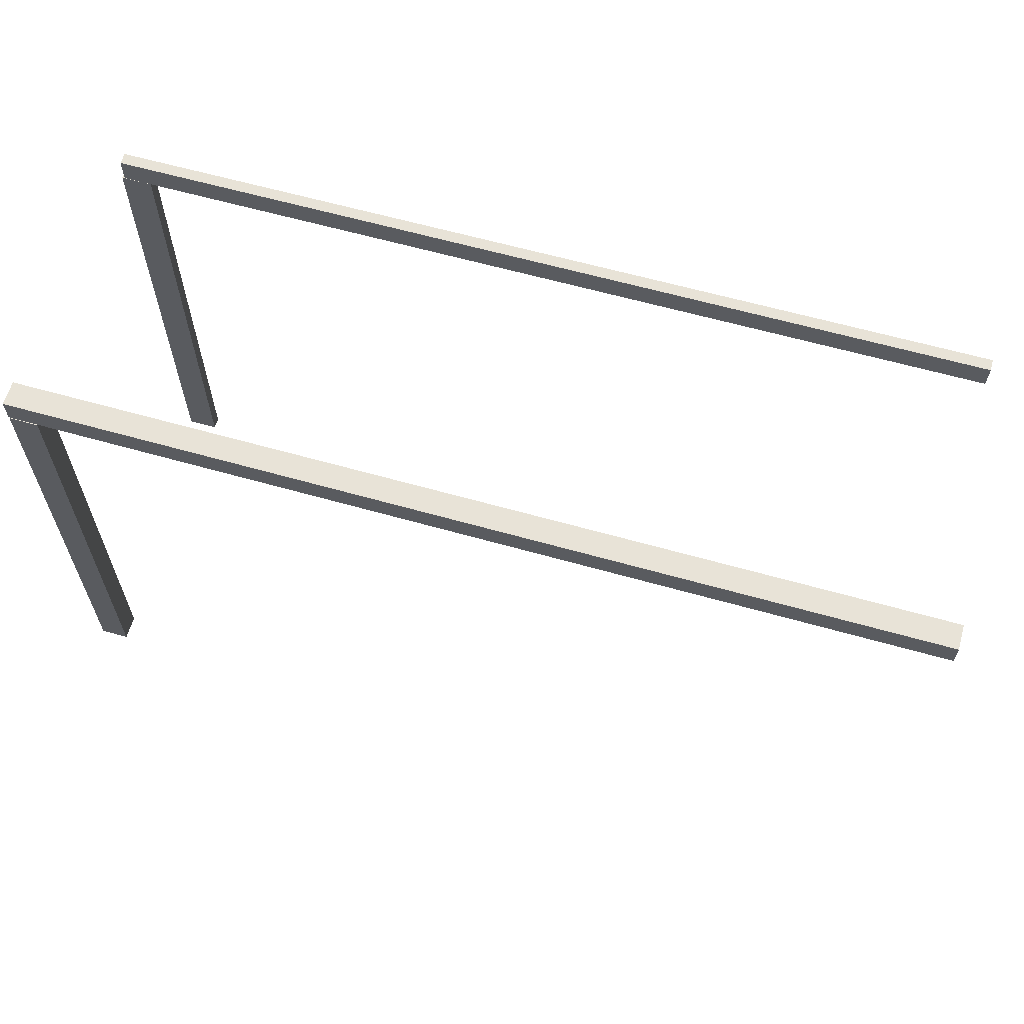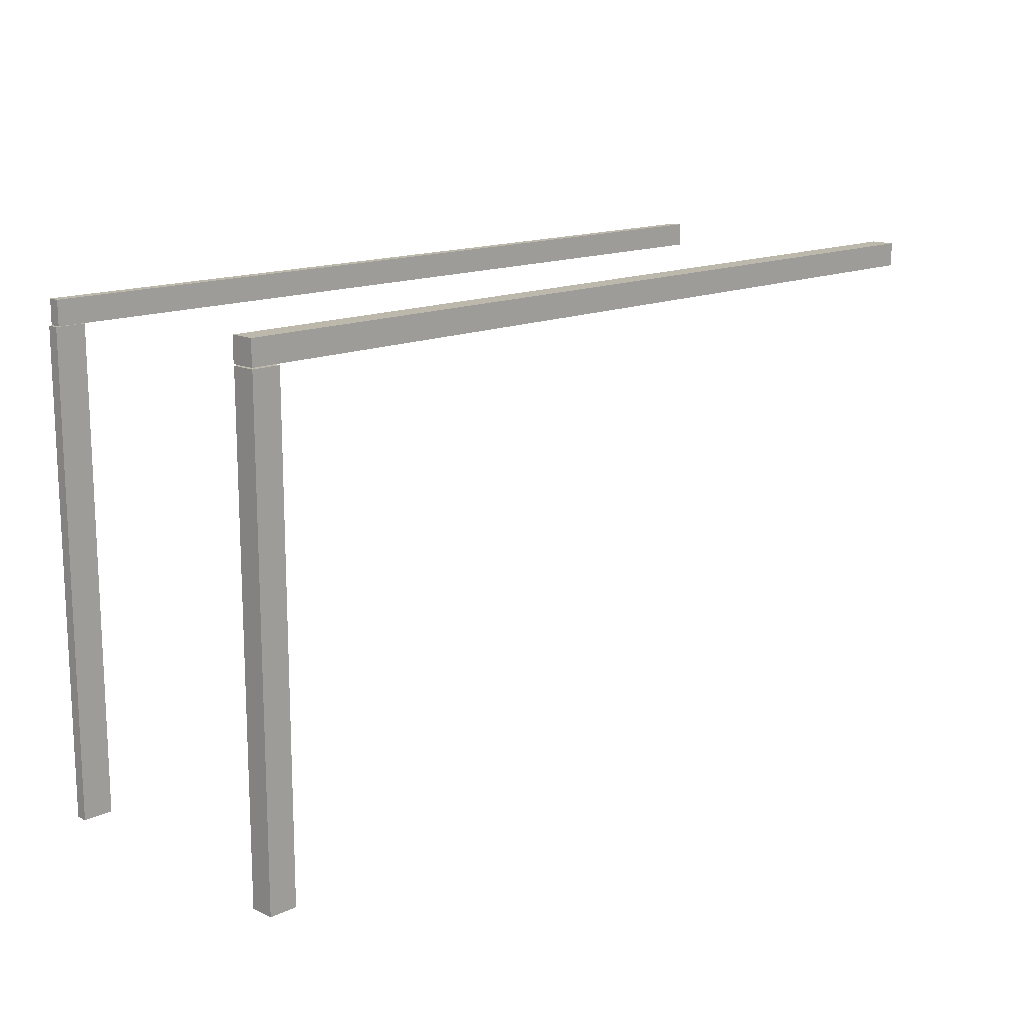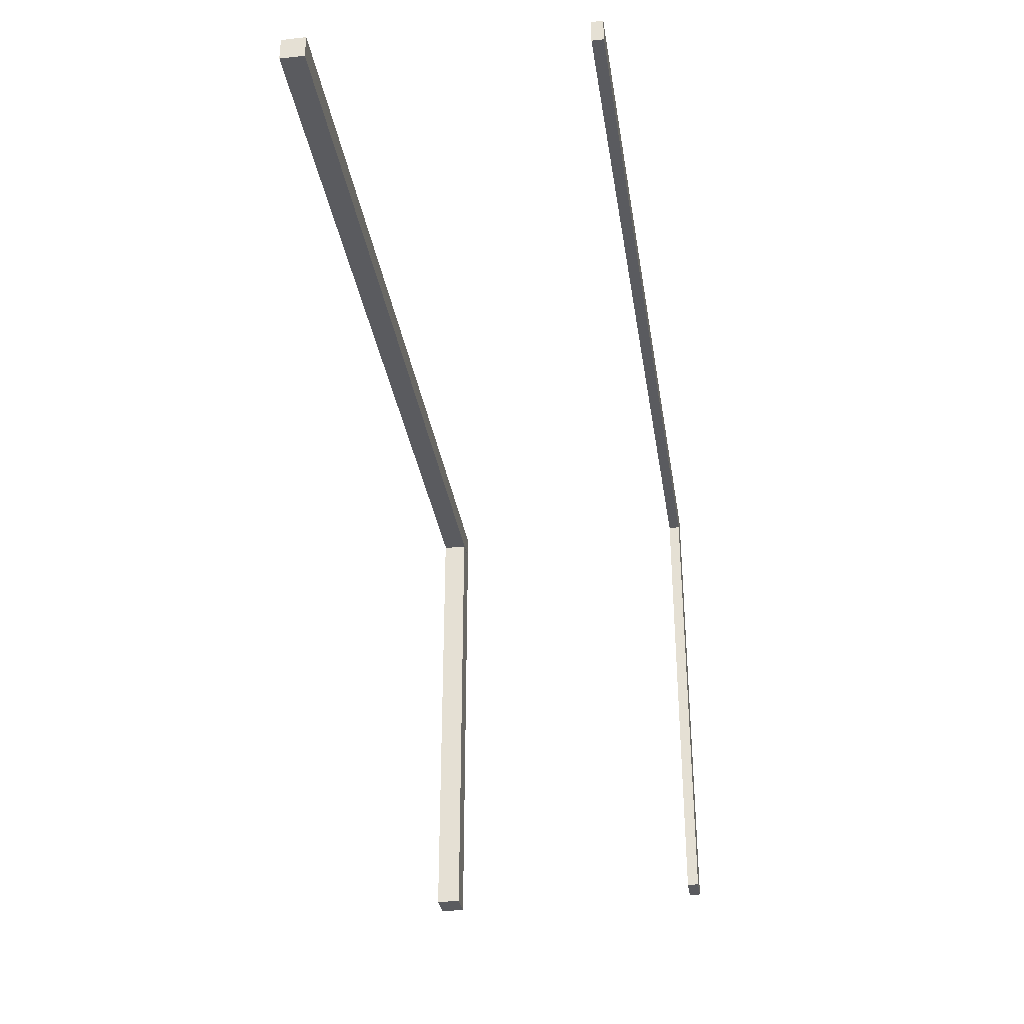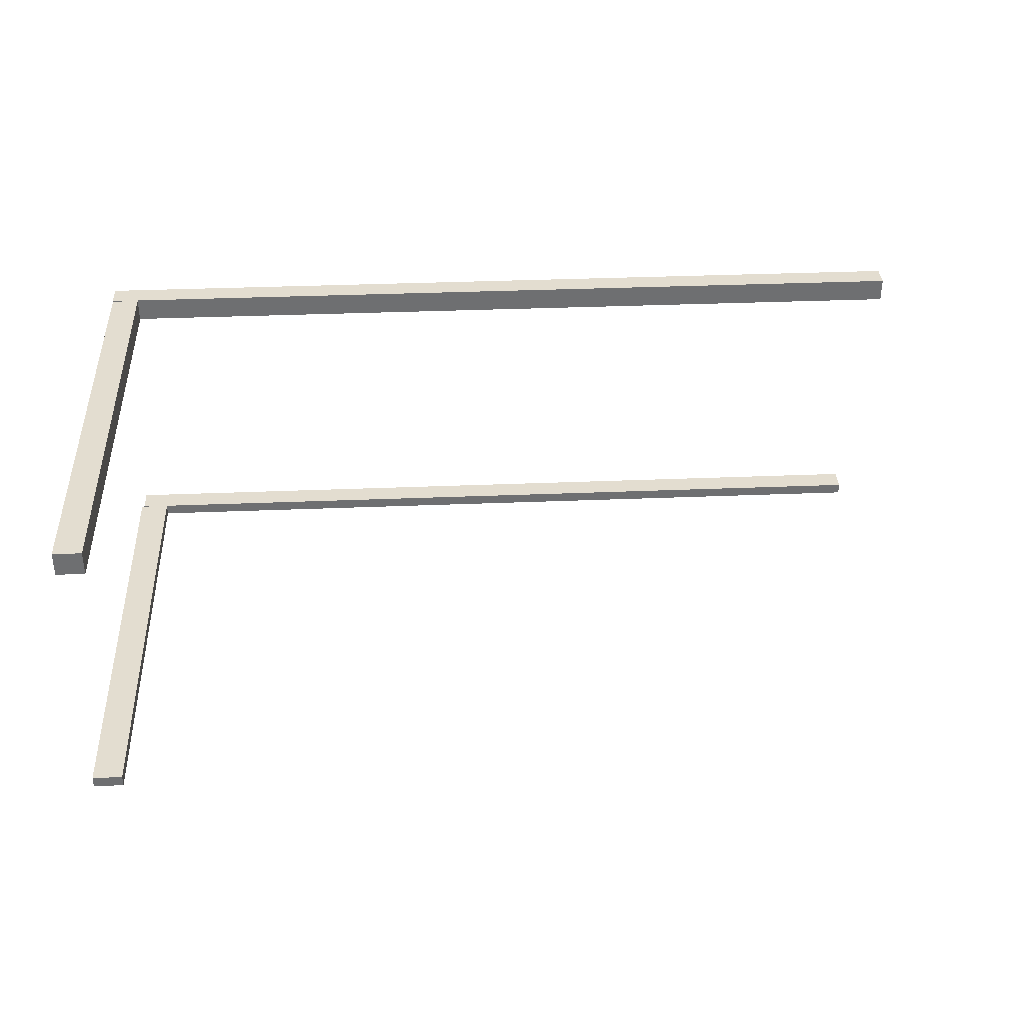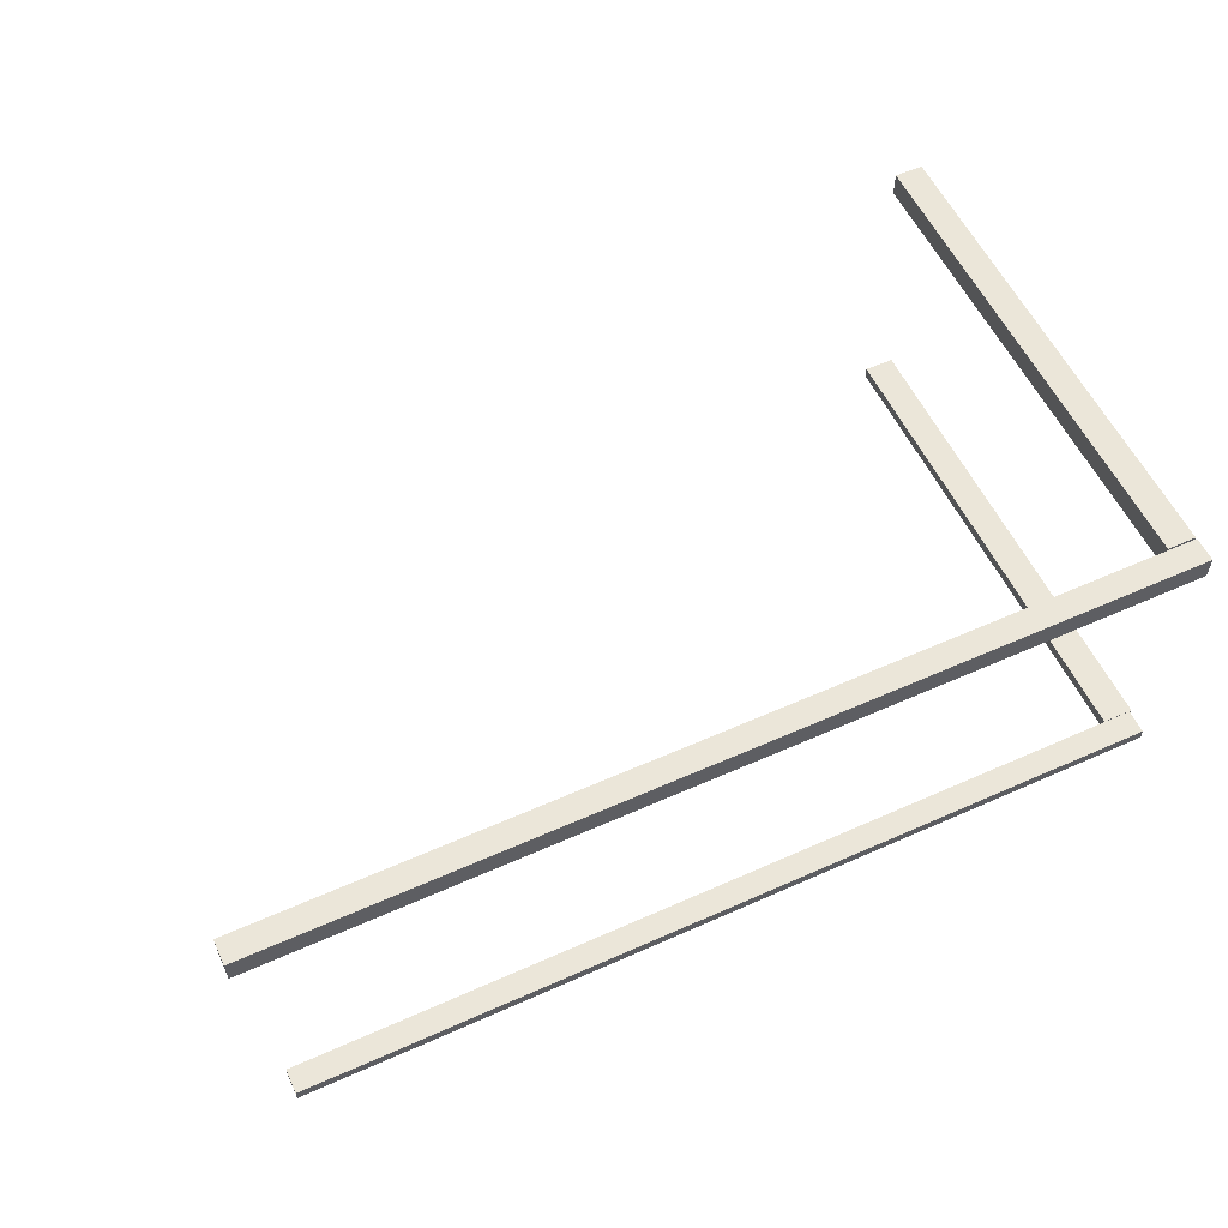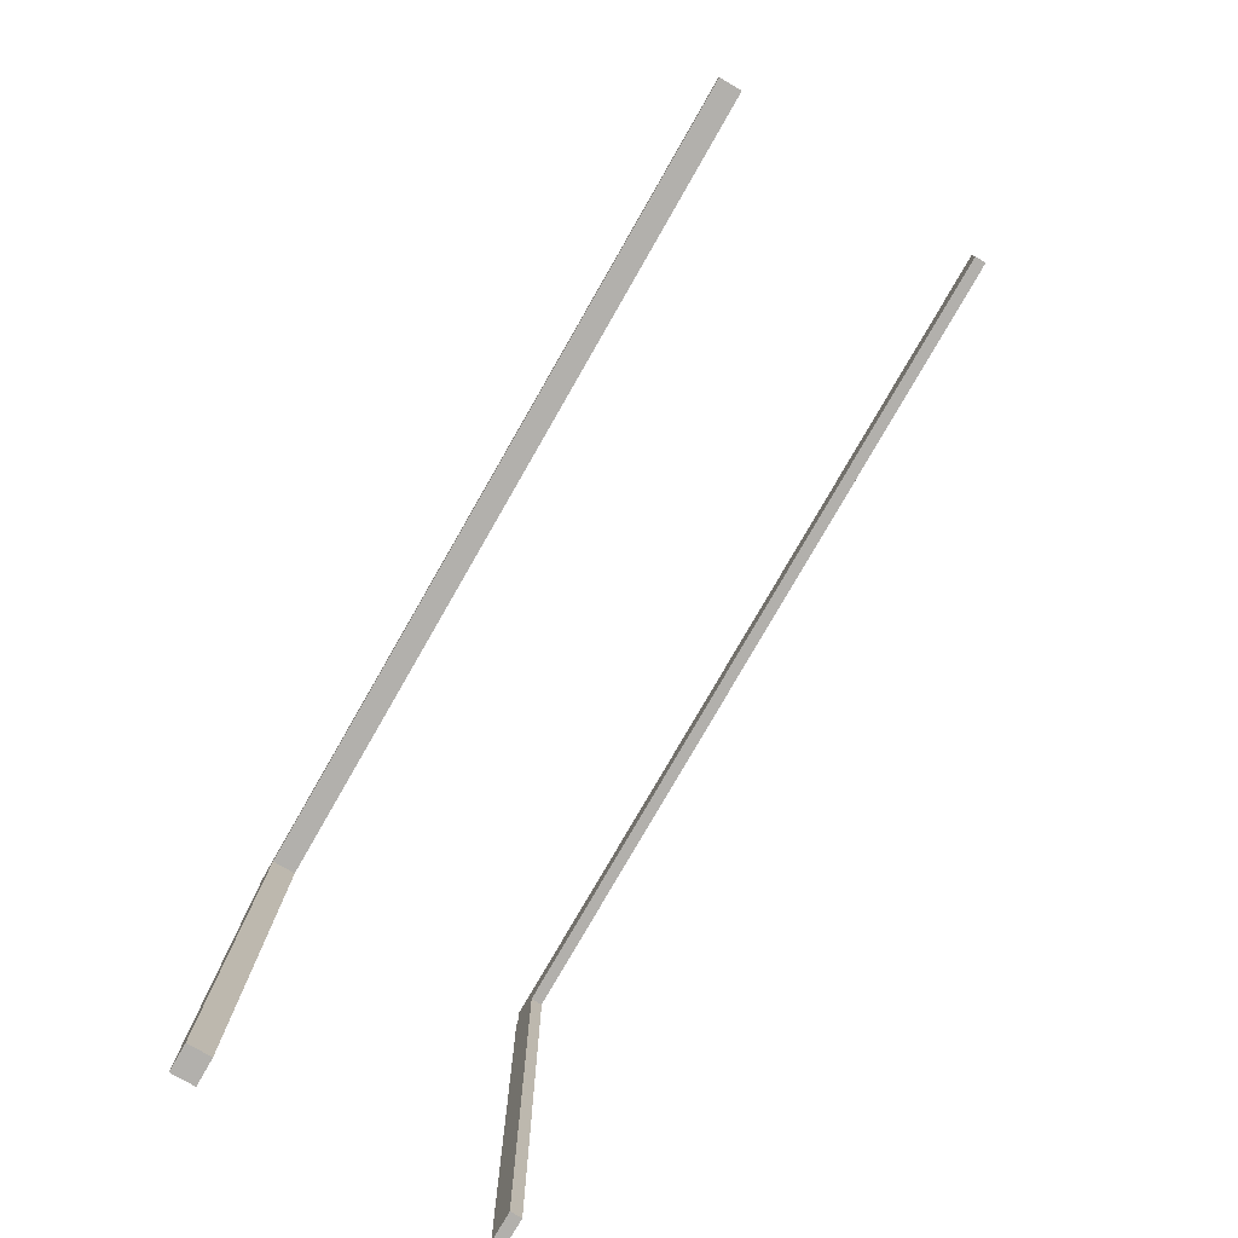
<metadata>
{"format":"obj","ext":"obj","renderer":"f3d","projection":"perspective","resolution":1024,"background":"white","views":[{"elev":62.3,"azim":-163.9,"up":"+Z"},{"elev":14.6,"azim":135.1,"up":"+Z"},{"elev":-33.1,"azim":-81.3,"up":"+Z"},{"elev":35.6,"azim":176.9,"up":"+Y"},{"elev":56.9,"azim":-24.9,"up":"+Y"},{"elev":-78.8,"azim":-119.9,"up":"+Z"}]}
</metadata>
<code>
g default
v 25.18 13.25 22.36
v 26.2 13.25 22.36
v 25.18 14.12 22.36
v 26.2 14.12 22.36
v 25.18 14.12 4.916
v 26.2 14.12 4.916
v 25.18 13.25 4.916
v 26.2 13.25 4.916
v 25.09 3.257 22.4
v 26.19 3.257 22.4
v 25.09 3.673 22.4
v 26.19 3.673 22.4
v 25.09 3.673 4.99
v 26.19 3.673 4.99
v 25.09 3.257 4.99
v 26.19 3.257 4.99
v -5.254 3.257 23.3
v 26.09 3.257 23.3
v -5.254 3.673 23.3
v 26.09 3.673 23.3
v -5.254 3.673 22.41
v 26.09 3.673 22.41
v -5.254 3.257 22.41
v 26.09 3.257 22.41
v -6.038 13.25 23.3
v 26.21 13.25 23.3
v -6.038 14.12 23.3
v 26.21 14.12 23.3
v -6.038 14.12 22.41
v 26.21 14.12 22.41
v -6.038 13.25 22.41
v 26.21 13.25 22.41
g eaves:pCube51
f 1 2 4 3
f 3 4 6 5
f 5 6 8 7
f 7 8 2 1
f 2 8 6 4
f 7 1 3 5
f 9 10 12 11
f 11 12 14 13
f 13 14 16 15
f 15 16 10 9
f 10 16 14 12
f 15 9 11 13
f 17 18 20 19
f 19 20 22 21
f 21 22 24 23
f 23 24 18 17
f 18 24 22 20
f 23 17 19 21
f 25 26 28 27
f 27 28 30 29
f 29 30 32 31
f 31 32 26 25
f 26 32 30 28
f 31 25 27 29

</code>
